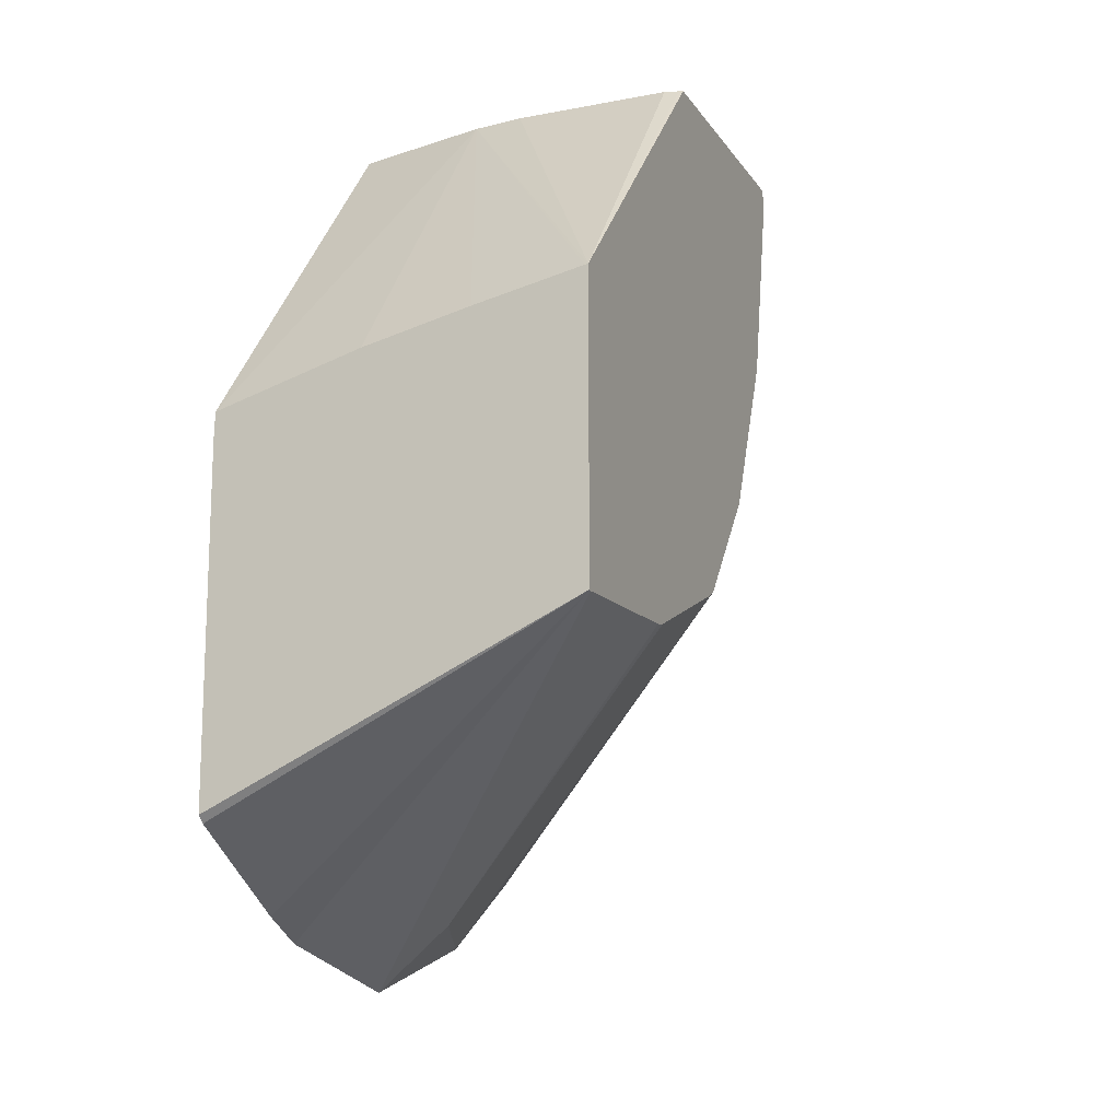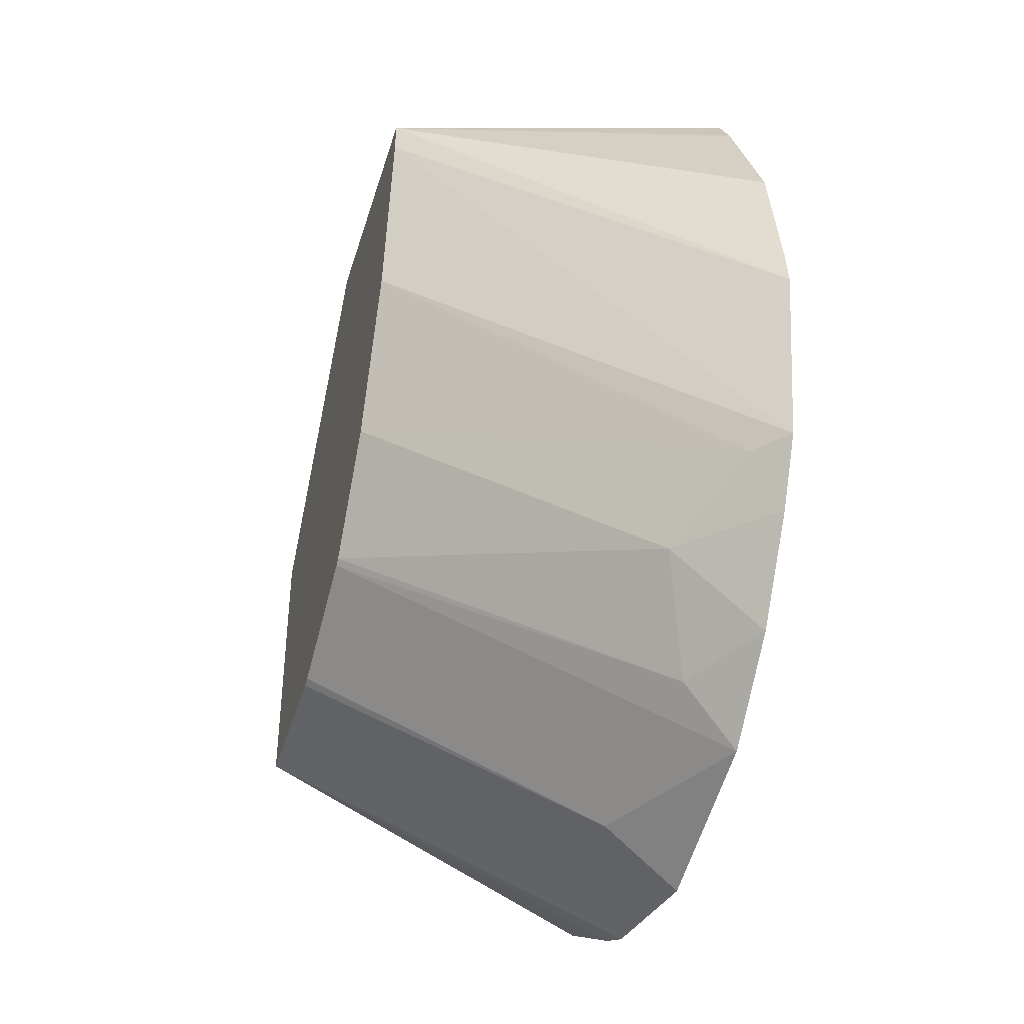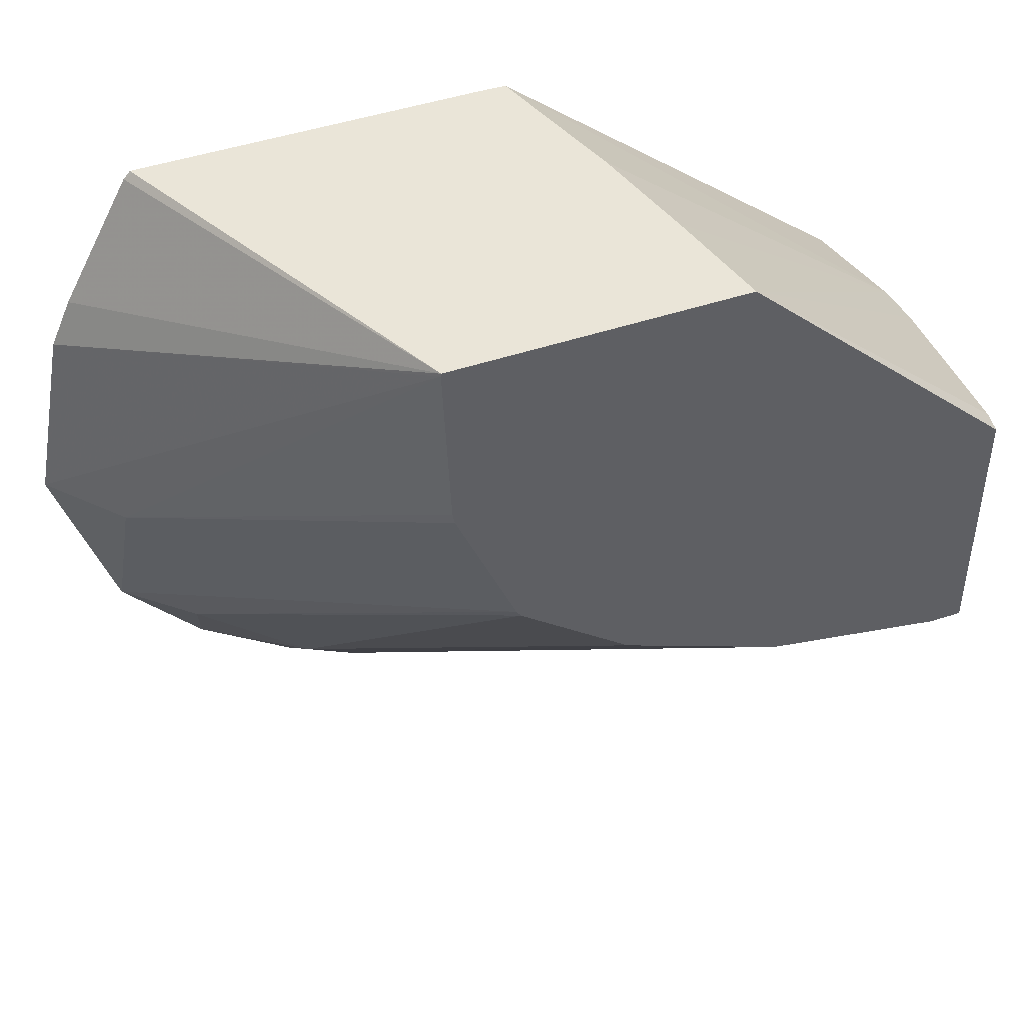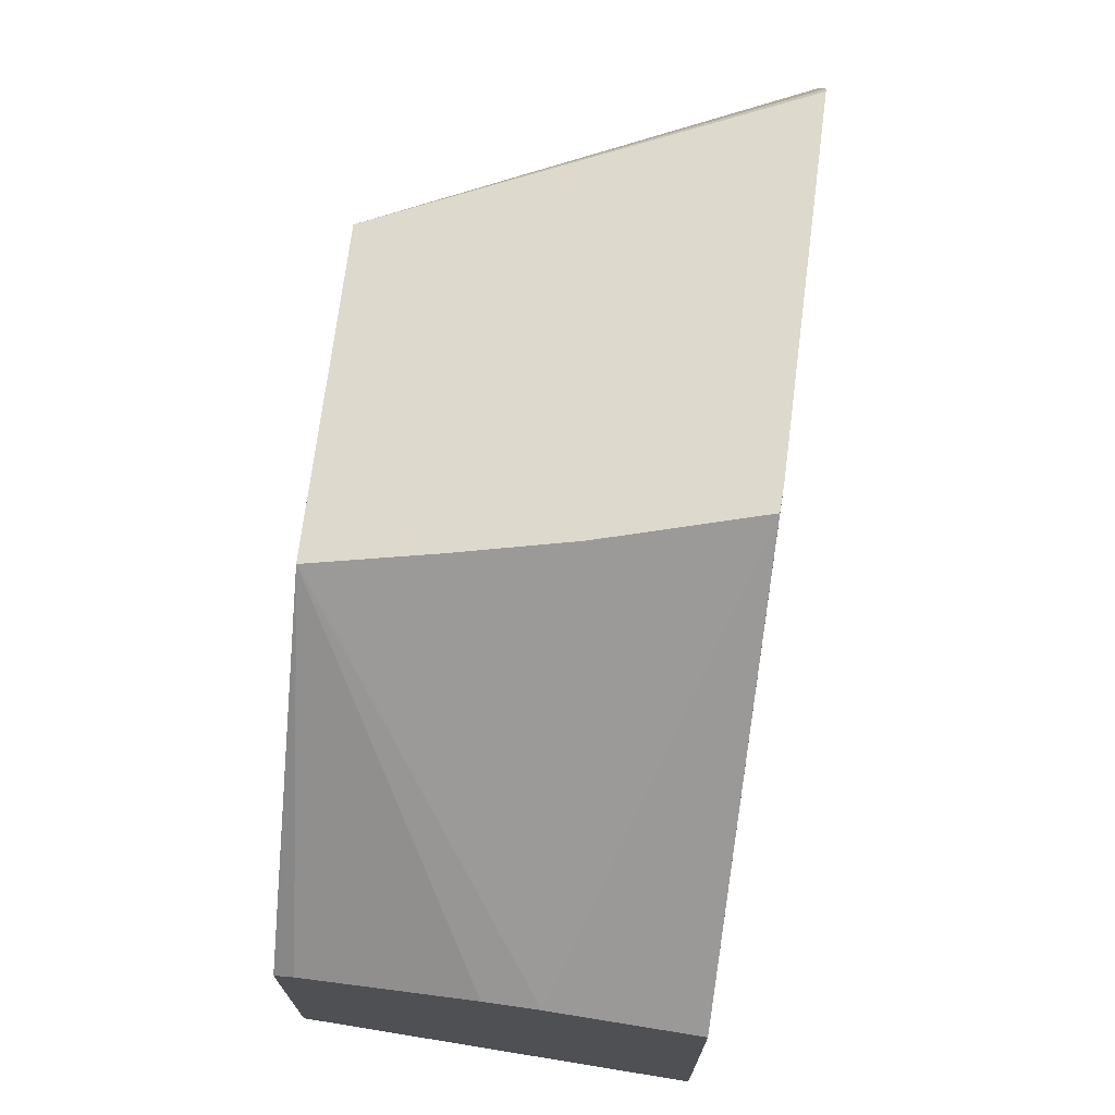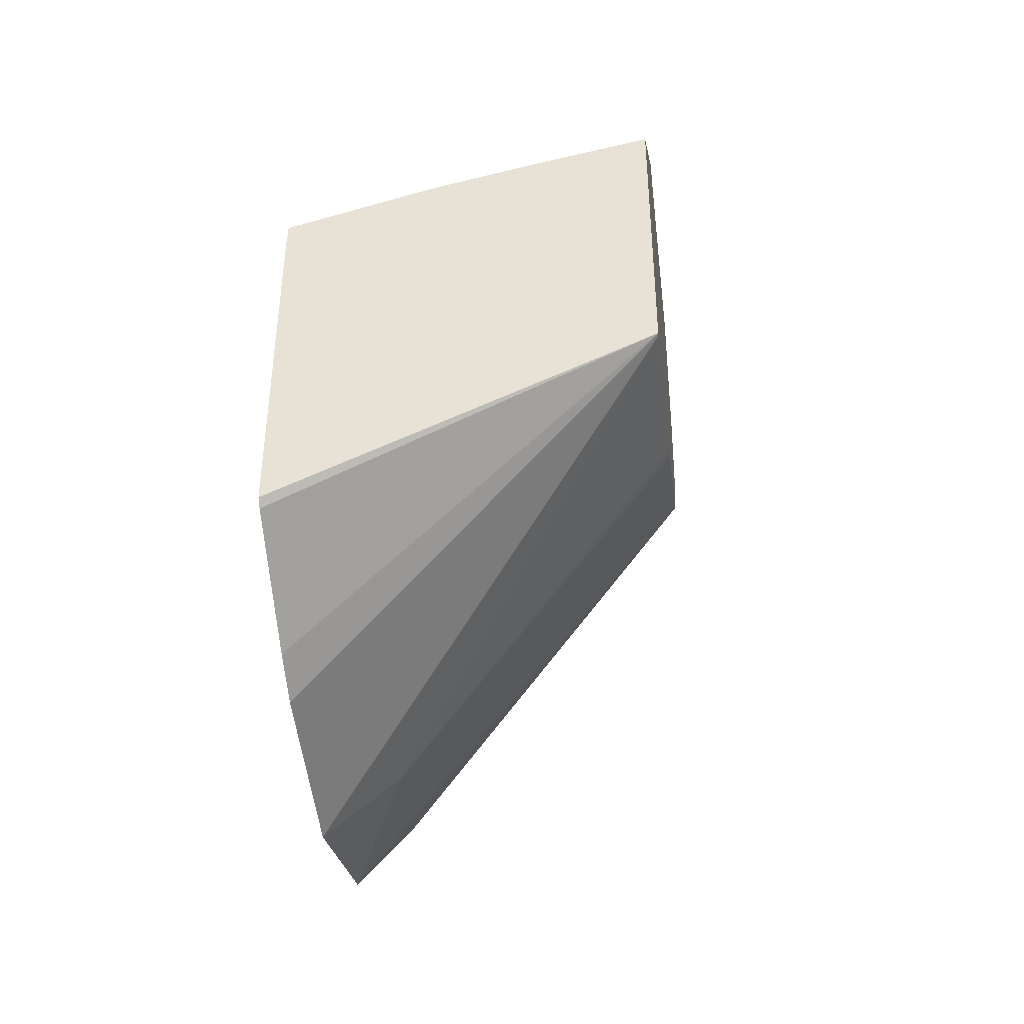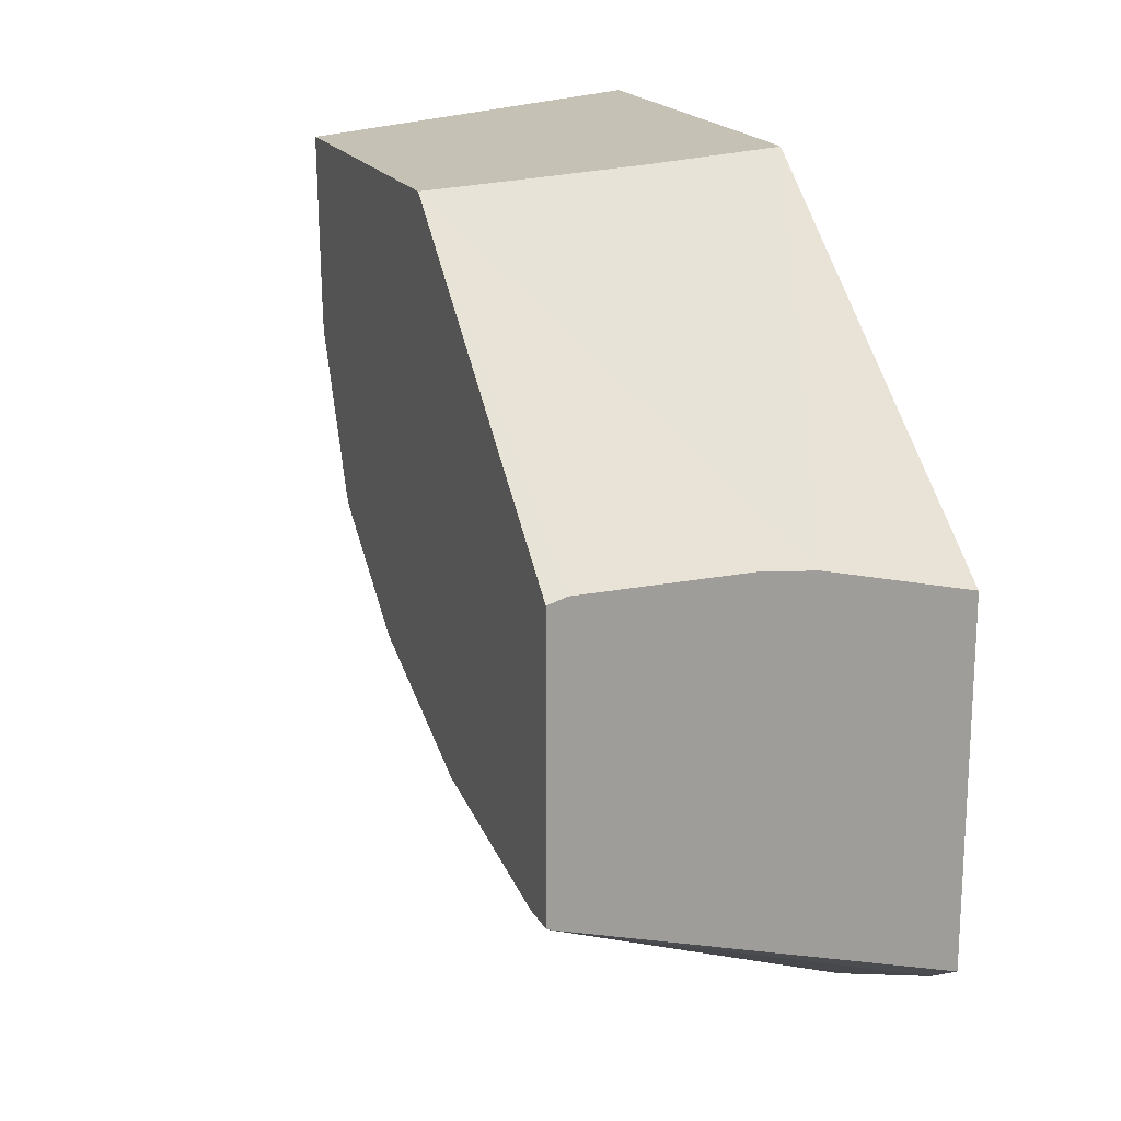
<metadata>
{"format":"obj","ext":"obj","renderer":"f3d","projection":"perspective","resolution":1024,"background":"white","views":[{"elev":-14.6,"azim":22.3,"up":"+Y"},{"elev":-39.0,"azim":163.8,"up":"+Y"},{"elev":45.0,"azim":68.4,"up":"+Z"},{"elev":72.0,"azim":-172.7,"up":"+Z"},{"elev":-41.9,"azim":6.8,"up":"+Y"},{"elev":18.7,"azim":158.4,"up":"+Z"}]}
</metadata>
<code>
v -0.07759 0.02796 0.06314
v -0.07759 0.0298 0.06143
v -0.07761 0.0298 0.06144
v -0.07771 0.0298 0.06147
v -0.07874 0.0298 0.06147
v -0.07908 0.0298 0.06143
v -0.07761 0.02795 0.06314
v -0.07759 0.02605 0.06314
v -0.07759 0.0298 0.06099
v -0.08 0.0298 0.0612
v -0.08 0.02737 0.06314
v -0.07903 0.02765 0.06314
v -0.07832 0.02781 0.06314
v -0.07997 0.02496 0.06314
v -0.08 0.0249 0.06309
v -0.08 0.02445 0.06226
v -0.08 0.02431 0.06196
v -0.07759 0.02605 0.06312
v -0.07759 0.0298 0.0597
v -0.08 0.0298 0.05899
v -0.08 0.0298 0.06099
v -0.08 0.02719 0.06314
v -0.08 0.02495 0.06314
v -0.08 0.02409 0.0608
v -0.07759 0.02609 0.06203
v -0.07951 0.02451 0.0608
v -0.07759 0.02958 0.0597
v -0.08 0.02726 0.0581
v -0.08 0.02754 0.05814
v -0.08 0.02845 0.05831
v -0.08 0.0295 0.05882
v -0.08 0.02953 0.05883
v -0.08 0.02447 0.05961
v -0.07759 0.02611 0.06195
v -0.07759 0.02836 0.05994
v -0.08 0.02607 0.0583
v -0.08 0.02499 0.05901
v -0.07965 0.0249 0.05957
v -0.07759 0.02649 0.06104
v -0.07759 0.02726 0.06041
v -0.07979 0.02605 0.05853
v -0.07943 0.02562 0.05913
v -0.08 0.02562 0.05855
v -0.07759 0.02652 0.06099
v -0.07759 0.02653 0.06099
f 1 2 3
f 1 3 4
f 1 4 5
f 1 5 6
f 1 6 7
f 1 7 13
f 1 13 12
f 1 12 11
f 1 11 22
f 1 22 23
f 1 23 14
f 1 14 8
f 1 8 18
f 1 18 25
f 1 25 34
f 1 34 39
f 1 39 44
f 1 44 45
f 1 45 40
f 1 40 35
f 1 35 27
f 1 27 19
f 1 19 9
f 1 9 2
f 2 9 21
f 2 21 10
f 2 10 6
f 2 6 5
f 2 5 4
f 2 4 3
f 6 10 11
f 6 11 12
f 6 12 13
f 6 13 7
f 8 14 15
f 8 15 16
f 8 16 17
f 8 17 18
f 9 19 20
f 9 20 21
f 10 21 20
f 10 20 32
f 10 32 31
f 10 31 30
f 10 30 29
f 10 29 28
f 10 28 36
f 10 36 43
f 10 43 37
f 10 37 33
f 10 33 24
f 10 24 17
f 10 17 16
f 10 16 15
f 10 15 23
f 10 23 22
f 10 22 11
f 14 23 15
f 17 24 18
f 18 24 26
f 18 26 25
f 19 27 28
f 19 28 29
f 19 29 30
f 19 30 31
f 19 31 32
f 19 32 20
f 24 33 26
f 25 26 34
f 26 33 34
f 27 35 36
f 27 36 28
f 33 37 38
f 33 38 39
f 33 39 34
f 35 40 41
f 35 41 36
f 36 41 42
f 36 42 43
f 37 43 42
f 37 42 38
f 38 42 44
f 38 44 39
f 40 45 42
f 40 42 41
f 42 45 44

</code>
